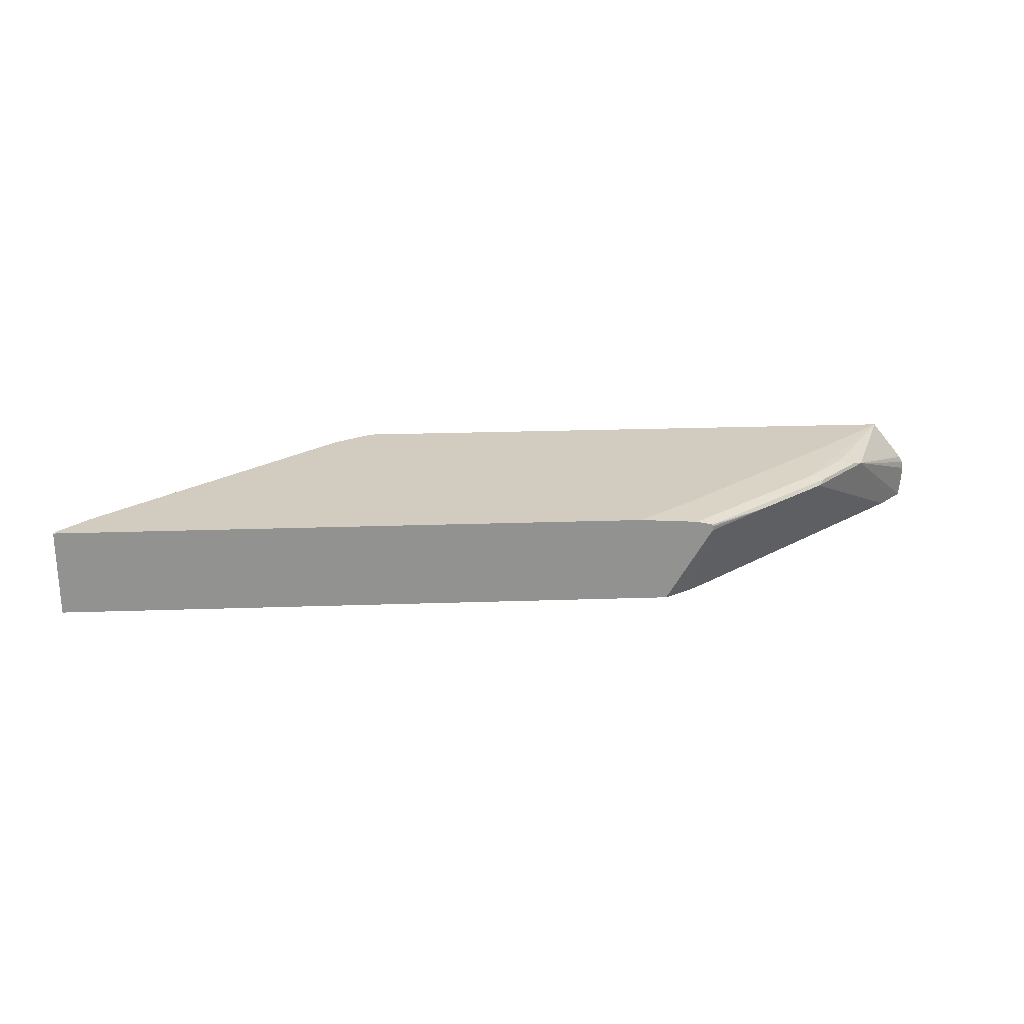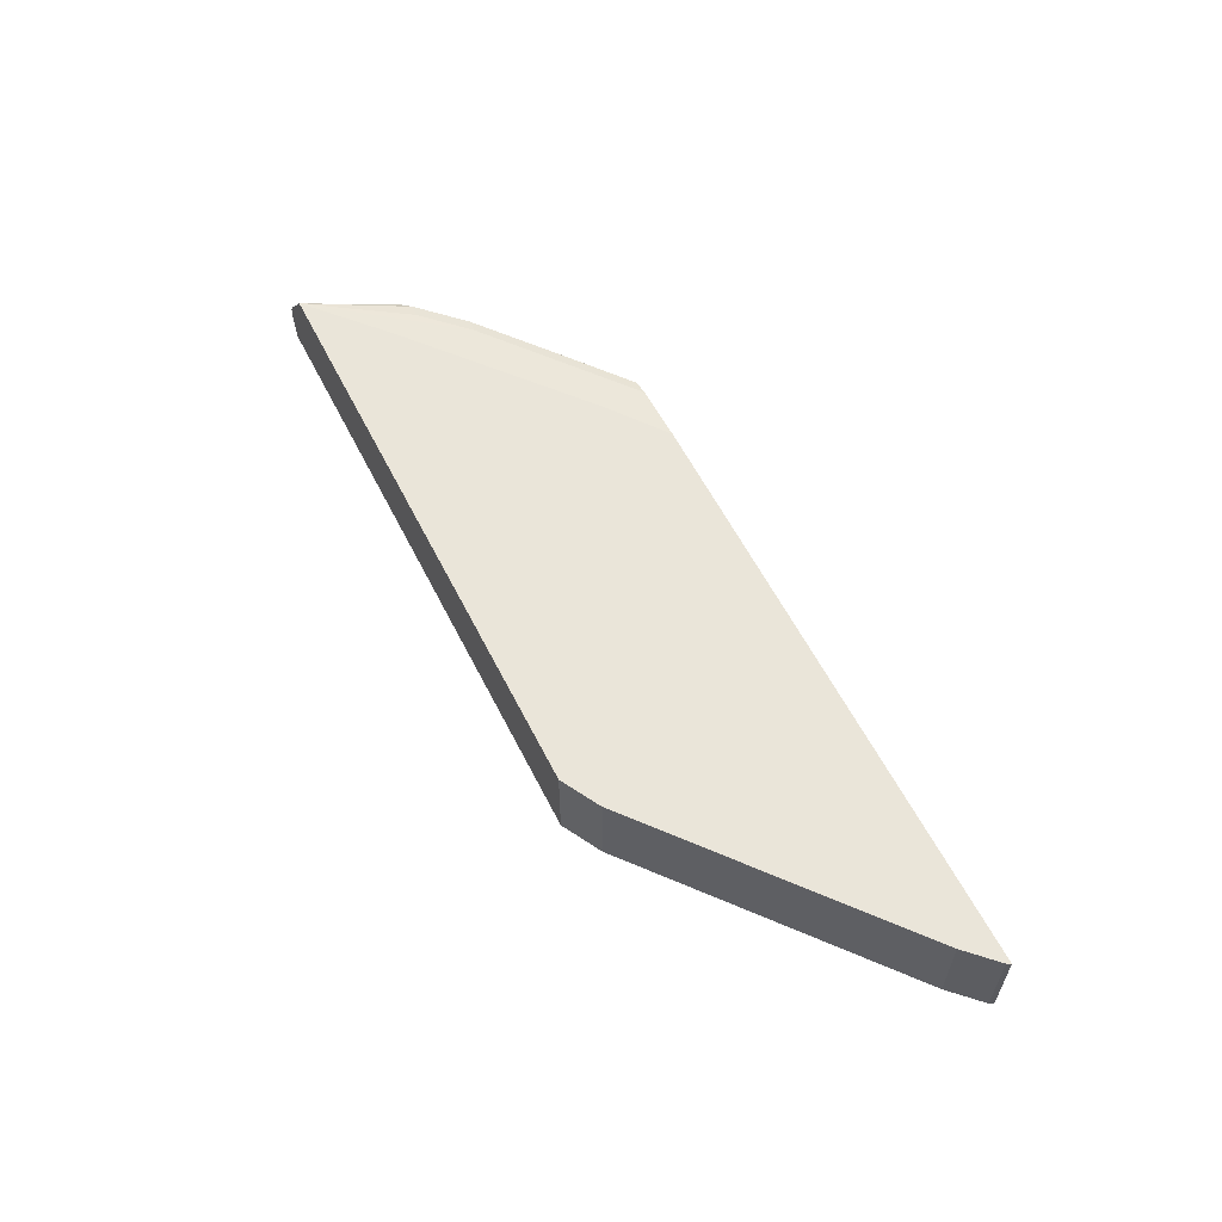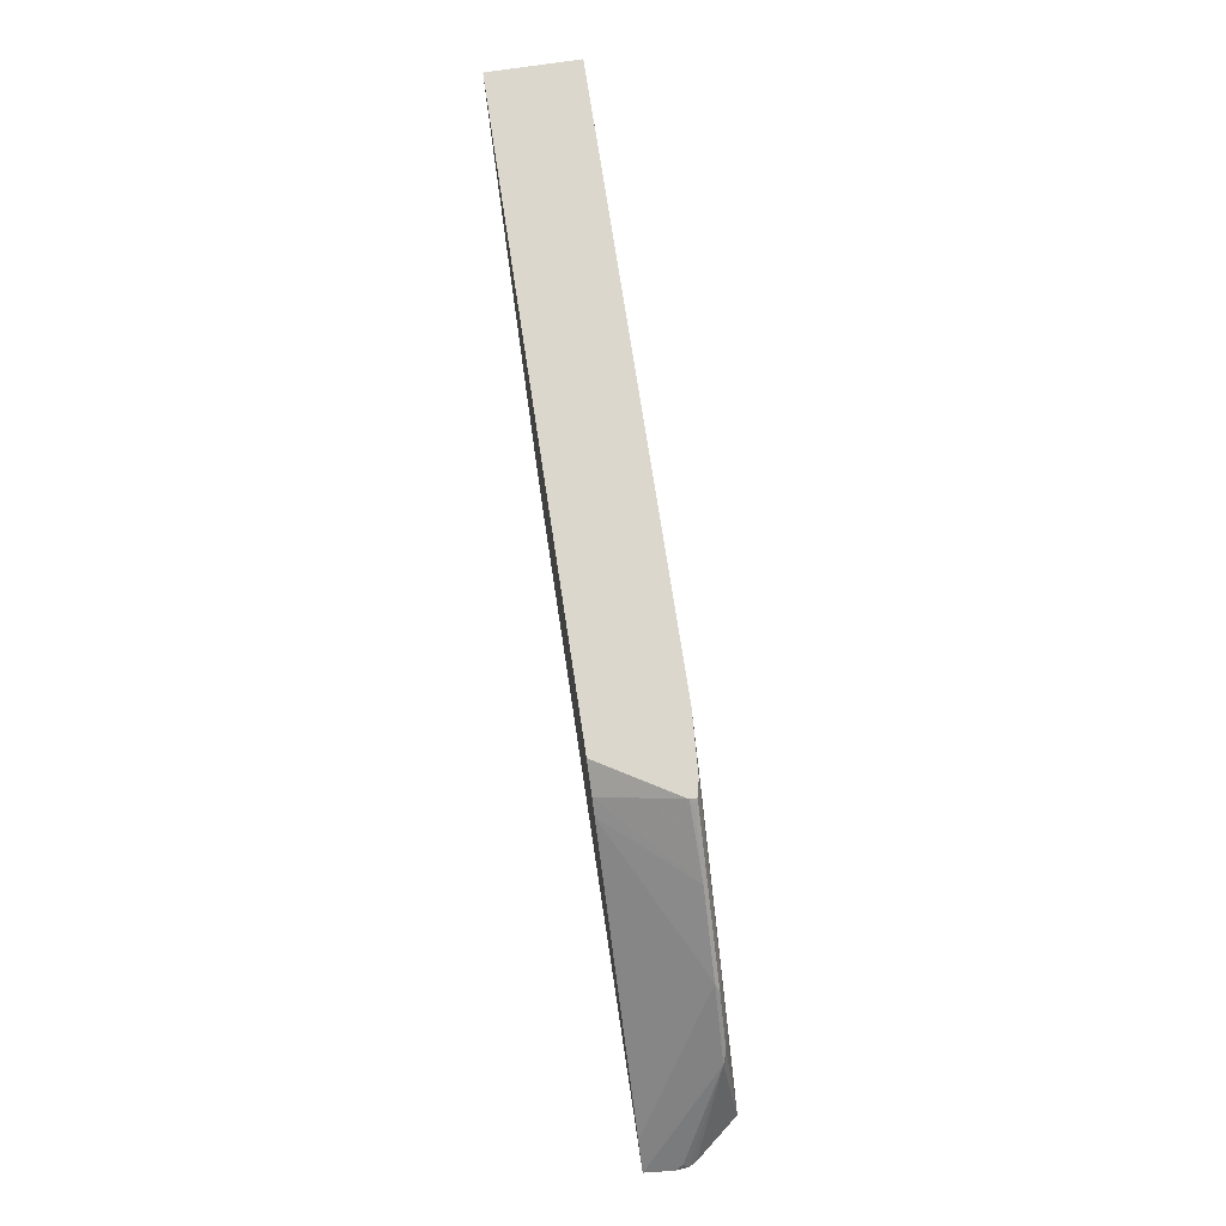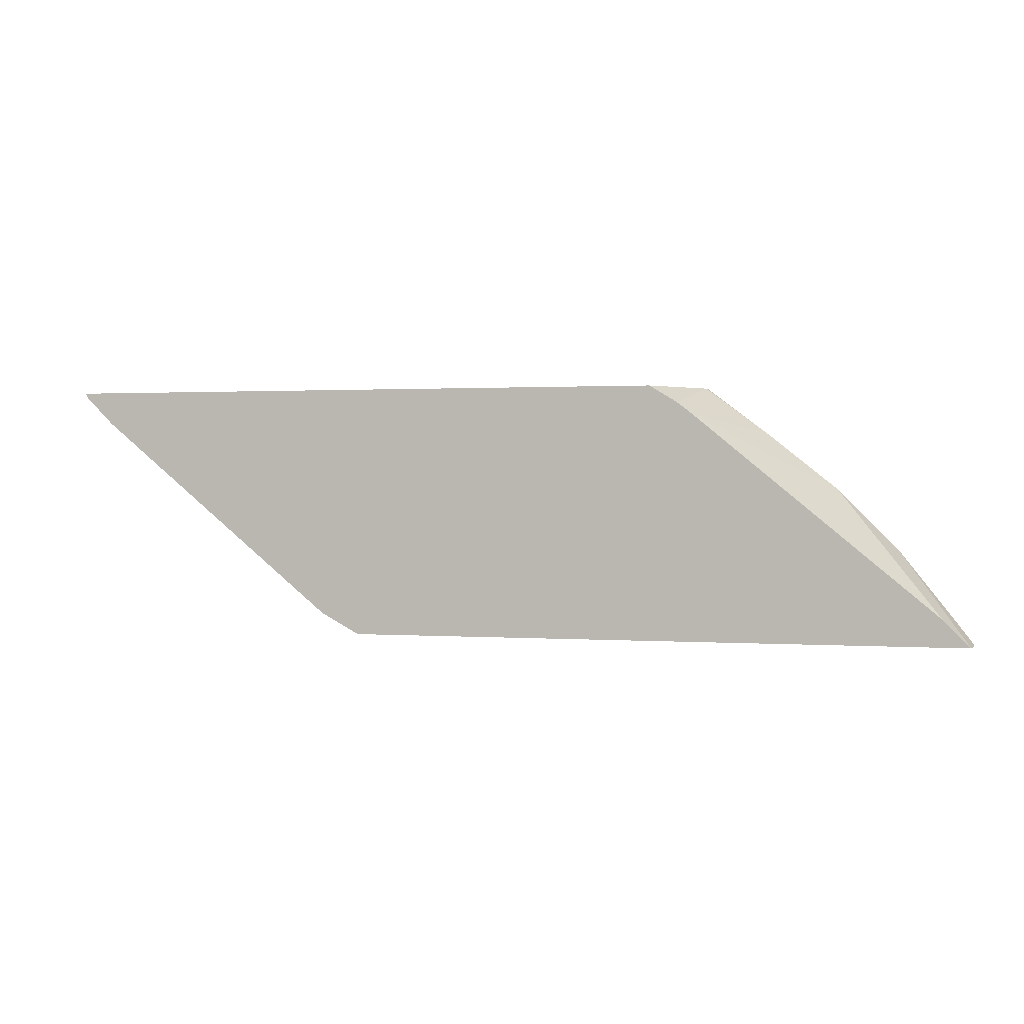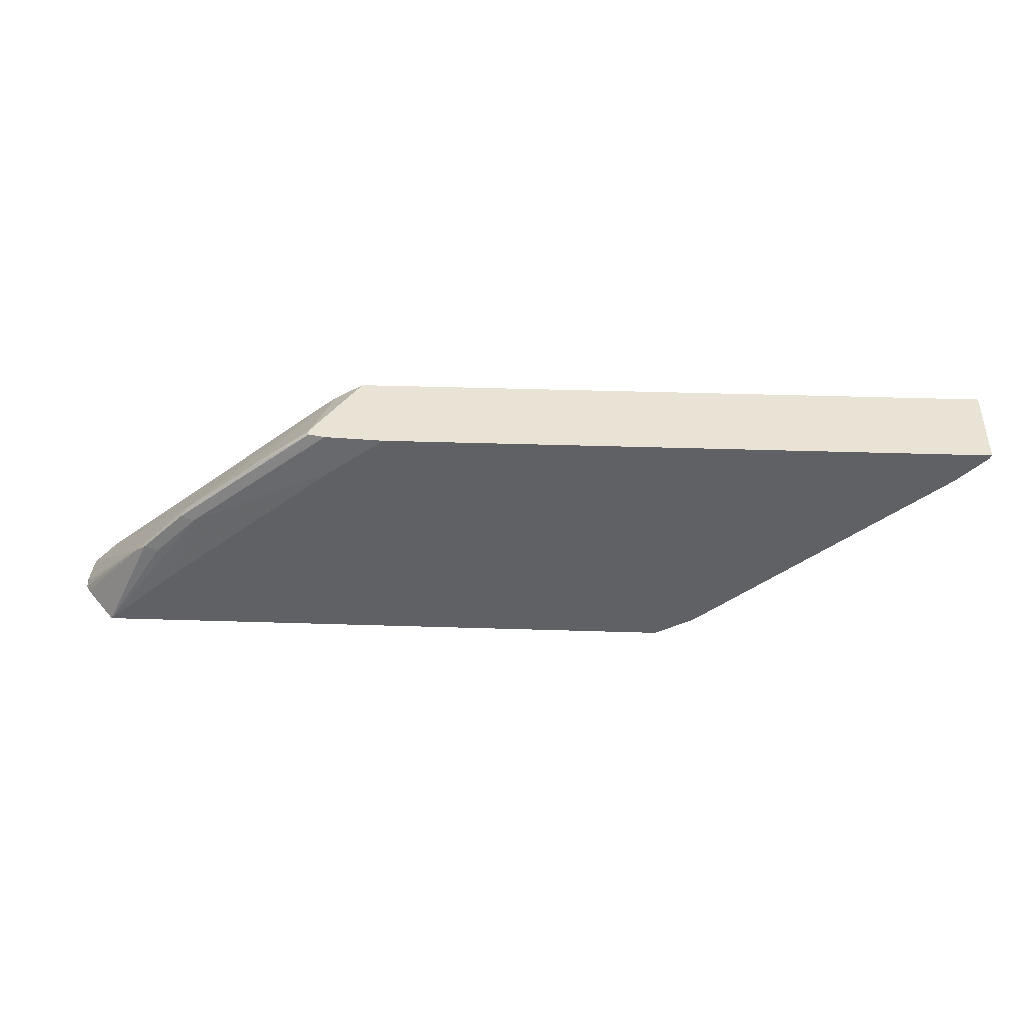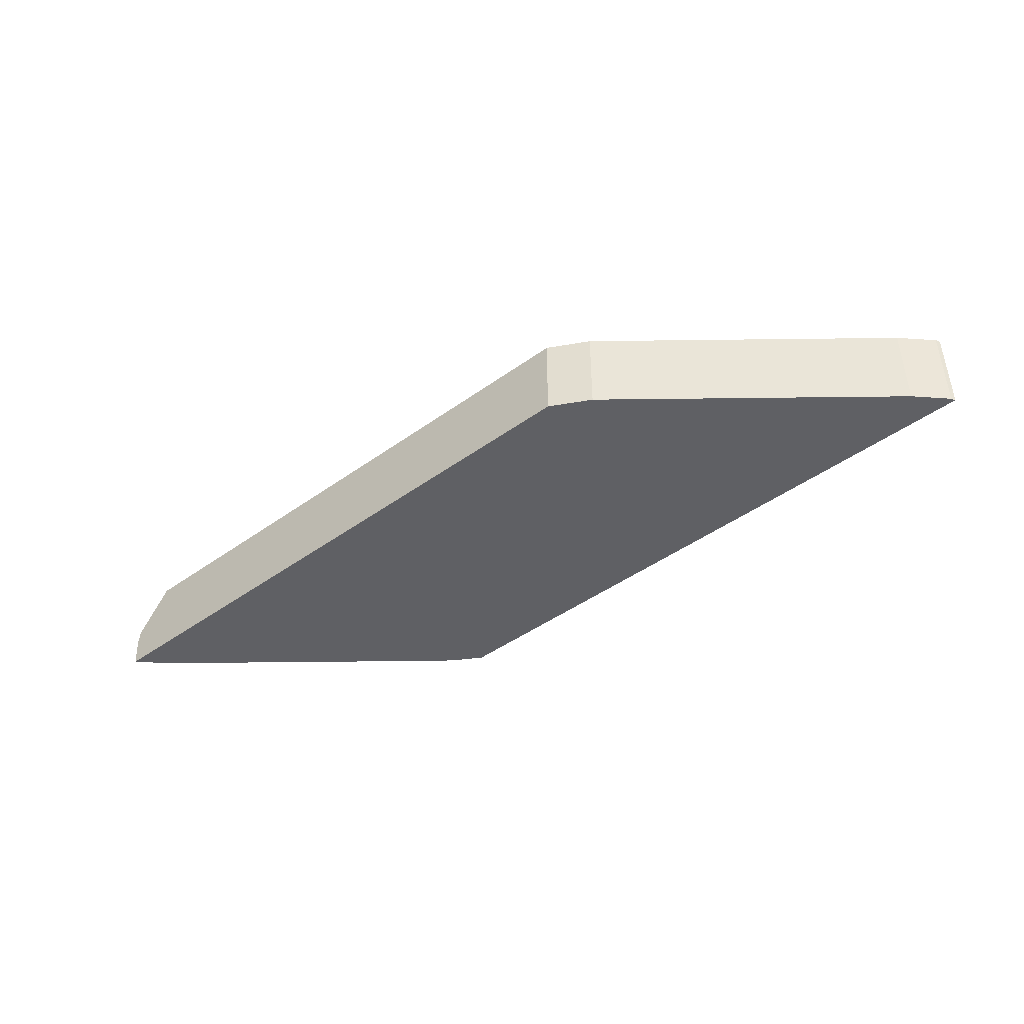
<metadata>
{"format":"obj","ext":"obj","renderer":"f3d","projection":"perspective","resolution":1024,"background":"white","views":[{"elev":24.0,"azim":-3.2,"up":"+Y"},{"elev":58.4,"azim":-116.6,"up":"+Y"},{"elev":73.1,"azim":81.4,"up":"+Z"},{"elev":0.9,"azim":15.4,"up":"+Z"},{"elev":41.1,"azim":-177.8,"up":"+Z"},{"elev":-44.0,"azim":-139.7,"up":"+Y"}]}
</metadata>
<code>
v 0.3501 0.1591 -0.1248
v 0.3488 0.1725 -0.1248
v 0.346 0.1671 -0.1193
v 0.3475 0.1275 -0.1248
v 0.3484 0.1734 -0.1248
v 0.2665 0.2148 -0.02384
v 0.3346 0.1275 -0.1119
v -0.3433 0.1275 -0.1248
v 0.345 0.1801 -0.1248
v 0.342 0.183 -0.1233
v 0.3076 0.2266 -0.1248
v 0.2545 0.2188 -0.01391
v 0.2386 0.2188 0.002006
v 0.2307 0.2148 0.01196
v 0.3183 0.1275 -0.0956
v -0.3872 0.1275 -0.1008
v -0.3433 0.2266 -0.1248
v 0.3063 0.2266 -0.1233
v 0.2386 0.2228 -0.01591
v 0.2068 0.2228 0.01593
v 0.2068 0.2188 0.03379
v 0.2028 0.2148 0.03978
v 0.1988 0.2148 0.04375
v 0.04777 0.1275 0.1271
v -0.3872 0.2266 -0.1008
v -0.6577 0.1275 0.122
v 0.2227 0.2266 -0.04914
v 0.1909 0.2228 0.03182
v 0.1272 0.2188 0.09744
v 0.1193 0.2148 0.1074
v 0.04767 0.1275 0.1272
v -0.6577 0.2266 0.122
v -0.6895 0.1275 0.1538
v 0.03176 0.2266 0.11
v 0.1113 0.2228 0.09548
v 0.03237 0.2228 0.1585
v 0.04767 0.2194 0.1585
v 0.05022 0.2188 0.1585
v 0.05114 0.2171 0.1585
v 0.05563 0.2148 0.1551
v 0.05053 0.2114 0.1585
v 0.05043 0.2111 0.1585
v 0.03176 0.1275 0.1395
v -0.6895 0.2266 0.1538
v -0.6918 0.1275 0.1585
v -0.6919 0.1362 0.1585
v -0.03271 0.2266 0.1585
v 0.0004443 0.1275 0.1585
v -0.6919 0.2266 0.1585
v -0.6908 0.1275 0.1585
f 29 35 36
f 21 30 23
f 23 30 31
f 23 31 24
f 27 34 28
f 26 44 32
f 28 34 35
f 21 29 30
f 26 33 44
f 21 35 29
f 15 23 24
f 21 23 22
f 18 20 19
f 18 28 20
f 18 27 28
f 16 32 25
f 16 26 32
f 15 22 23
f 14 22 15
f 29 36 37
f 21 28 35
f 29 38 30
f 36 39 38
f 30 39 40
f 13 22 14
f 45 50 46
f 42 48 43
f 39 41 40
f 36 38 37
f 36 41 39
f 36 42 41
f 36 48 42
f 36 50 48
f 36 46 50
f 36 49 46
f 36 47 49
f 34 36 35
f 34 47 36
f 33 49 44
f 33 46 49
f 33 45 46
f 30 43 31
f 30 42 43
f 30 41 42
f 30 40 41
f 30 38 39
f 13 21 22
f 29 37 38
f 13 20 28
f 4 26 16
f 4 33 26
f 4 45 33
f 4 50 45
f 4 48 50
f 4 43 48
f 4 31 43
f 4 24 31
f 4 15 24
f 4 7 15
f 4 6 7
f 3 6 4
f 2 6 3
f 2 5 6
f 1 5 2
f 1 11 9
f 1 17 11
f 1 8 17
f 1 4 8
f 1 3 4
f 1 2 3
f 4 16 8
f 5 9 6
f 1 9 5
f 6 9 10
f 13 28 21
f 12 20 13
f 12 19 20
f 11 27 18
f 11 47 34
f 11 49 47
f 11 44 49
f 11 32 44
f 11 25 32
f 11 17 25
f 11 34 27
f 11 18 19
f 11 19 12
f 6 11 12
f 6 12 13
f 6 14 7
f 6 13 14
f 8 16 25
f 8 25 17
f 9 11 10
f 7 14 15
f 6 10 11

</code>
